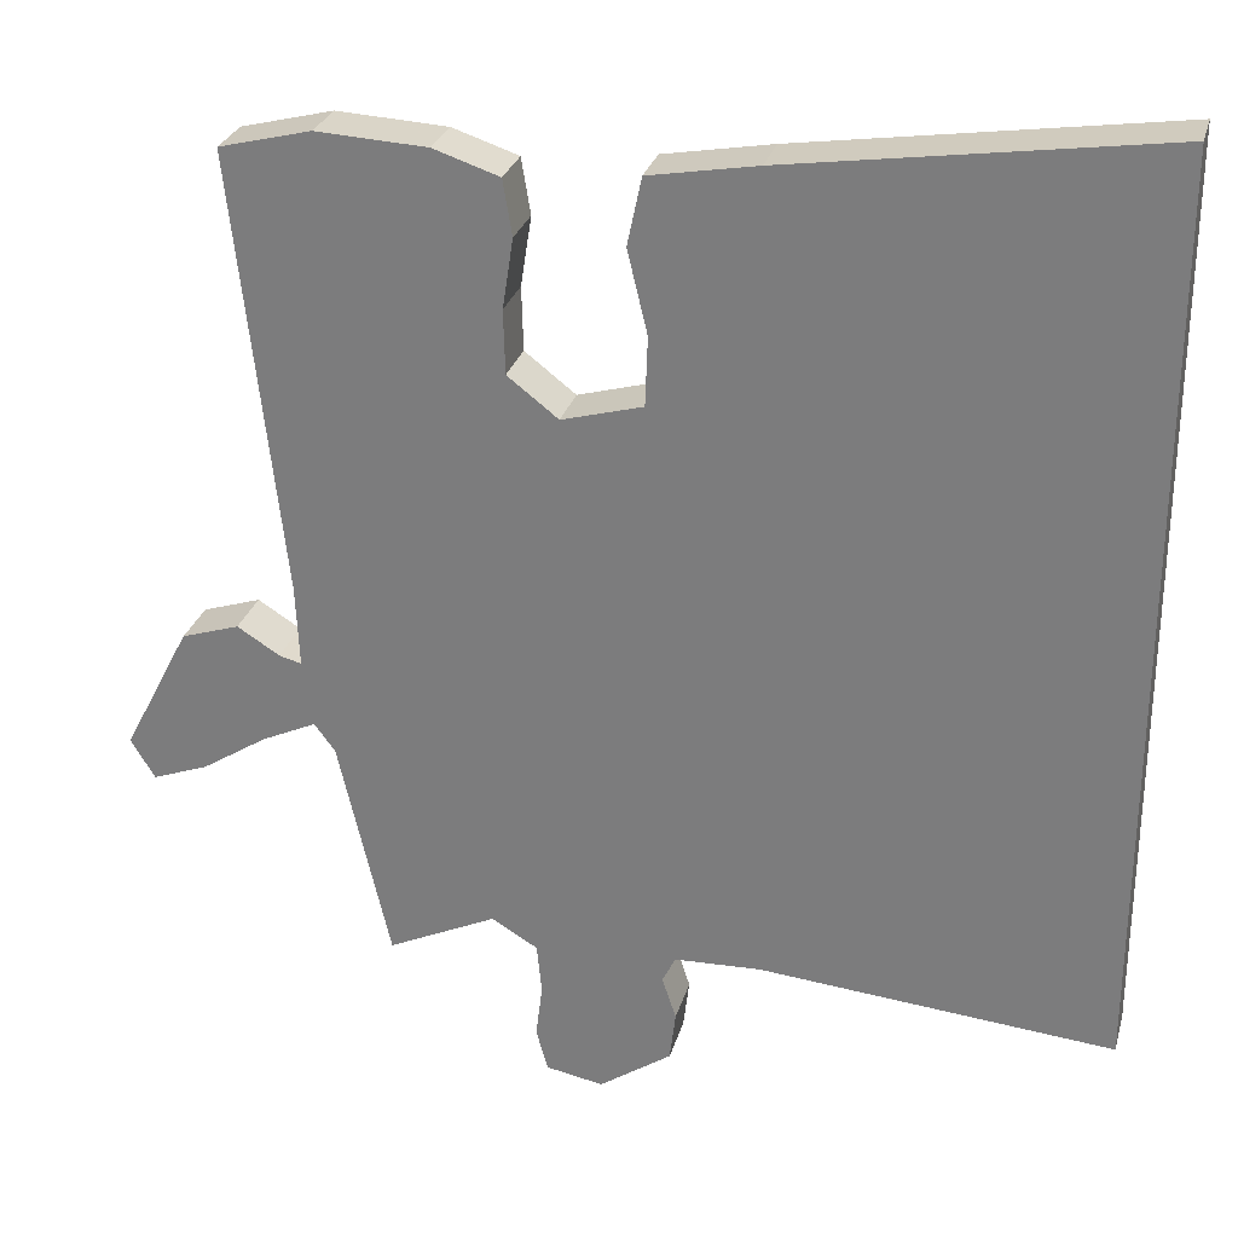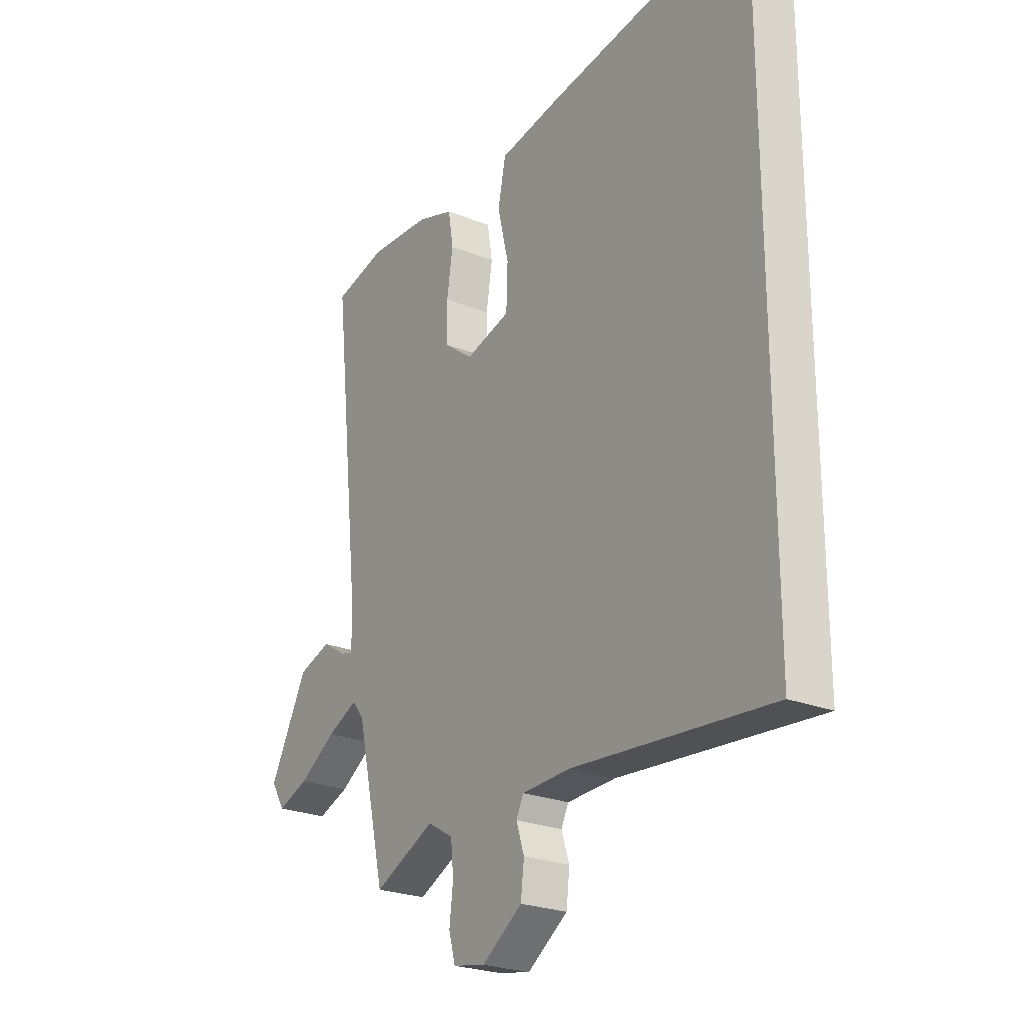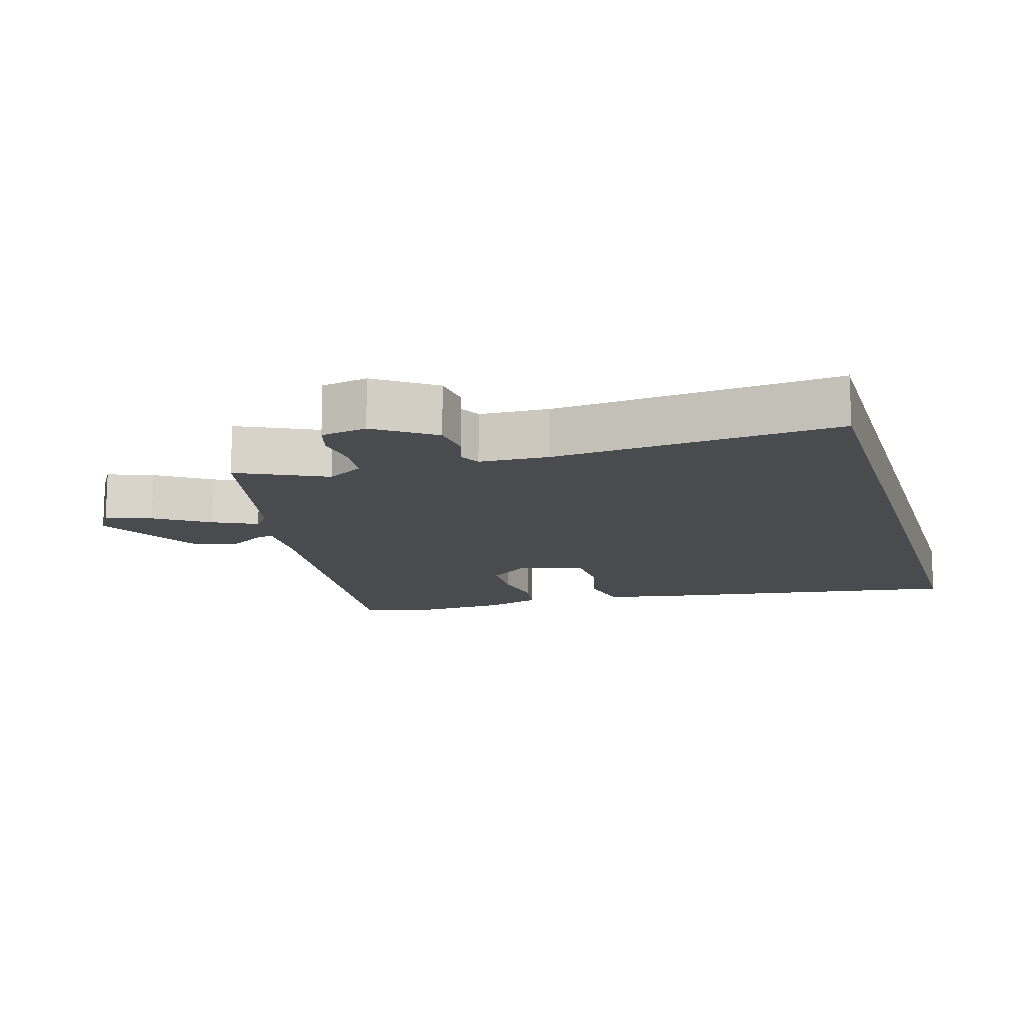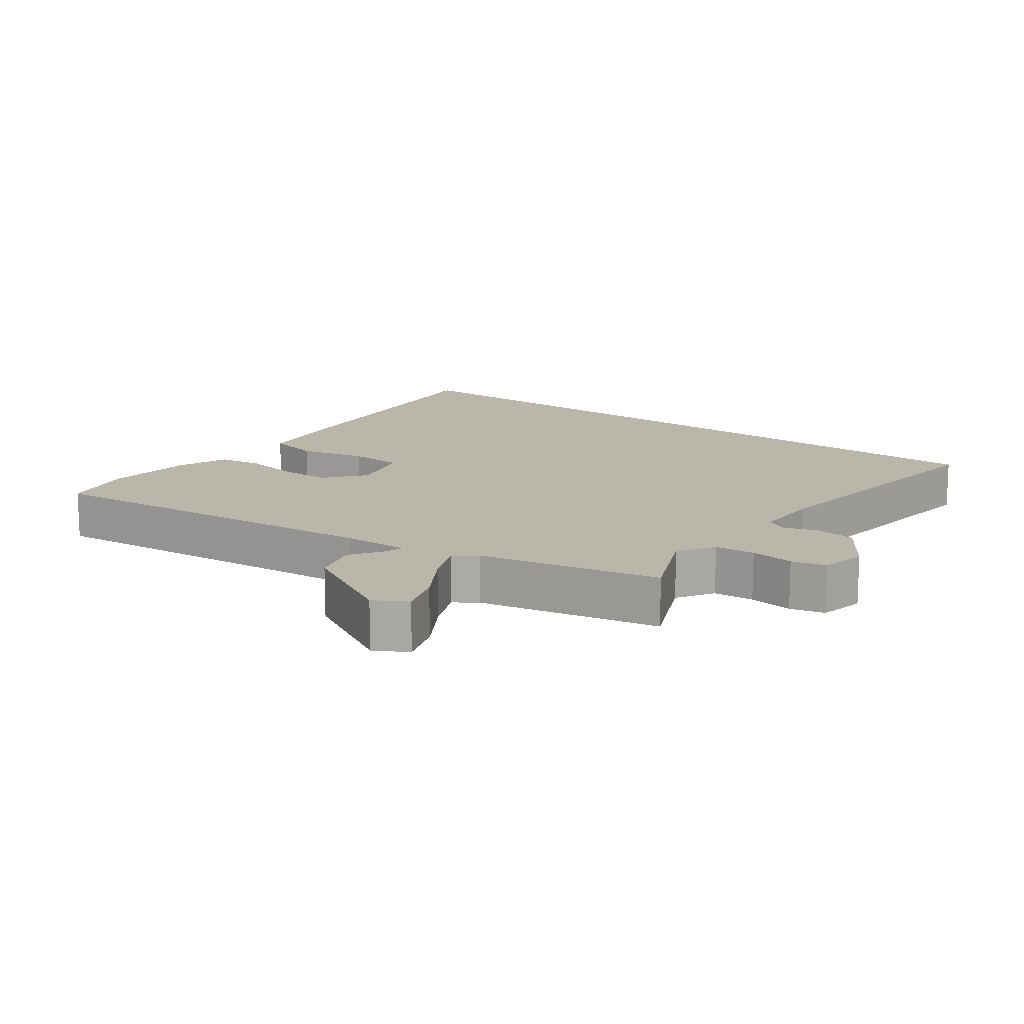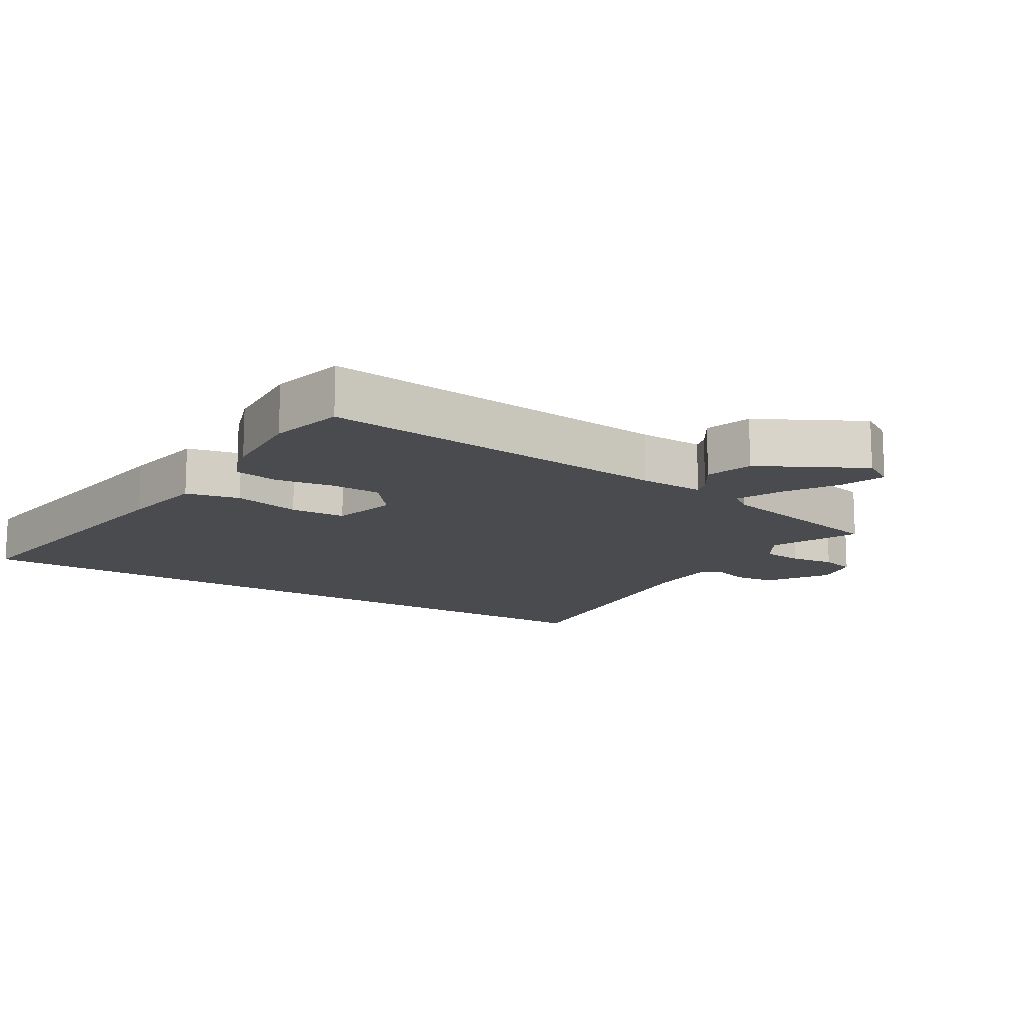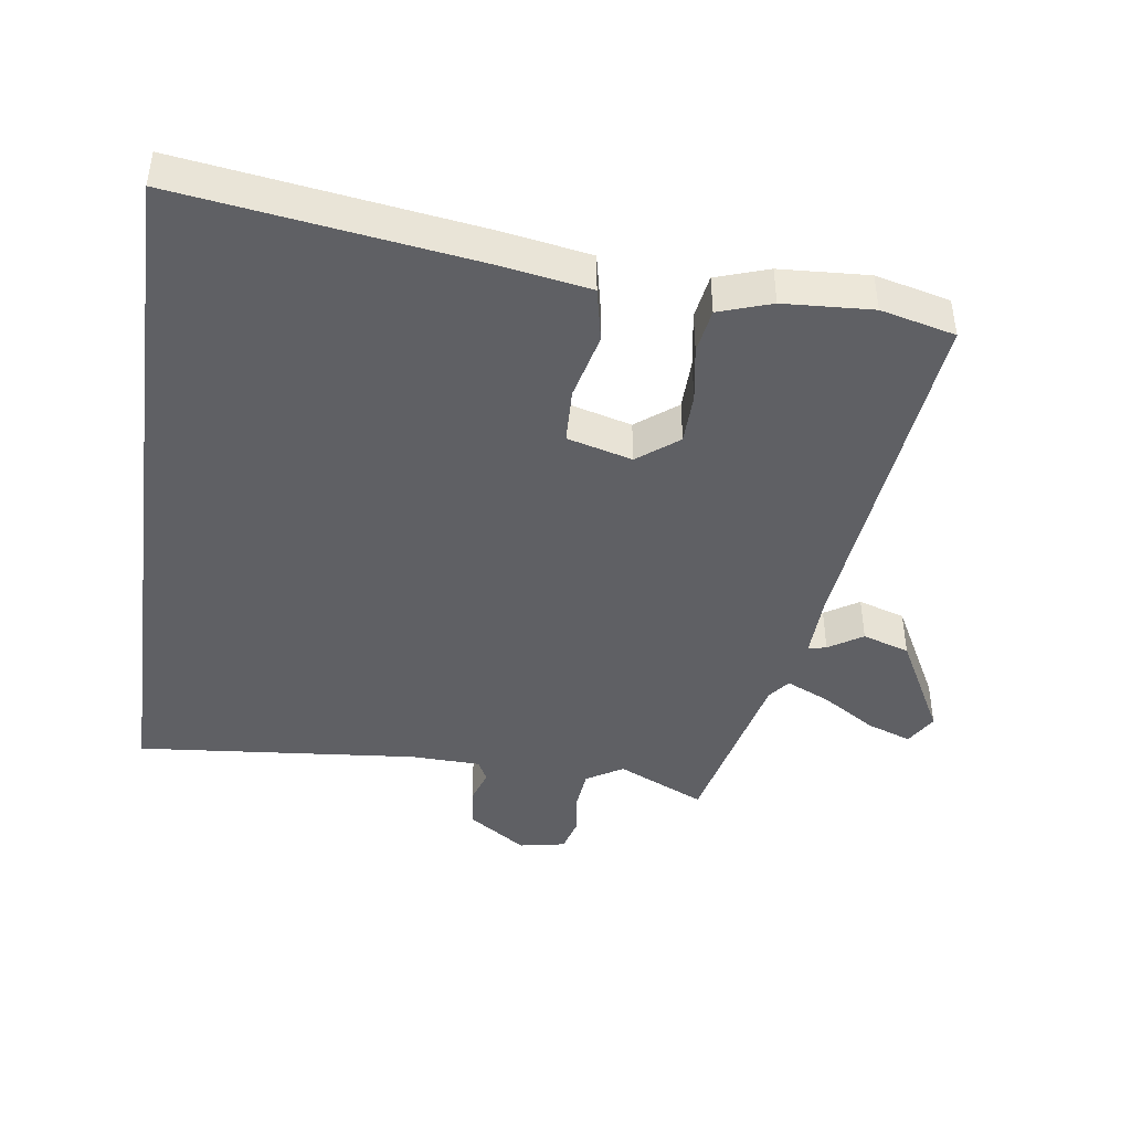
<metadata>
{"format":"obj","ext":"obj","renderer":"f3d","projection":"perspective","resolution":1024,"background":"white","views":[{"elev":28.2,"azim":-165.1,"up":"+Z"},{"elev":-24.4,"azim":-123.4,"up":"+Z"},{"elev":-13.8,"azim":-163.5,"up":"+Y"},{"elev":14.0,"azim":127.9,"up":"+Y"},{"elev":-14.0,"azim":58.9,"up":"+Y"},{"elev":-43.5,"azim":-7.8,"up":"+Y"}]}
</metadata>
<code>
v 0.389 0.07 -0.53
v 0.258 0.07 -0.468
v 0.203 0.07 -0.501
v 0.197 0.07 -0.561
v 0.205 0.07 -0.627
v 0.191 0.07 -0.678
v 0.122 0.07 -0.691
v 0.035 0.07 -0.631
v 0.028 0.07 -0.571
v 0.045 0.07 -0.519
v 0.029 0.07 -0.487
v -0.075 0.07 -0.483
v -0.5 0.07 -0.52
v -0.5 0.07 0.587
v -0.055 0.07 0.521
v 0.074 0.07 0.498
v 0.091 0.07 0.417
v 0.067 0.07 0.317
v 0.07 0.07 0.234
v 0.167 0.07 0.207
v 0.228 0.07 0.254
v 0.23 0.07 0.331
v 0.217 0.07 0.415
v 0.228 0.07 0.482
v 0.307 0.07 0.508
v 0.44 0.07 0.515
v 0.551 0.07 0.487
v 0.492 0.07 -0.048
v 0.488 0.07 -0.146
v 0.515 0.07 -0.139
v 0.566 0.07 -0.107
v 0.636 0.07 -0.13
v 0.717 0.07 -0.286
v 0.688 0.07 -0.334
v 0.621 0.07 -0.309
v 0.542 0.07 -0.258
v 0.476 0.07 -0.227
v 0.451 0.07 -0.26
v 0.389 0 -0.53
v 0.258 0 -0.468
v 0.203 0 -0.501
v 0.197 0 -0.561
v 0.205 0 -0.627
v 0.191 0 -0.678
v 0.122 0 -0.691
v 0.035 0 -0.631
v 0.028 0 -0.571
v 0.045 0 -0.519
v 0.029 0 -0.487
v -0.075 0 -0.483
v -0.5 0 -0.52
v -0.5 0 0.587
v -0.055 0 0.521
v 0.074 0 0.498
v 0.091 0 0.417
v 0.067 0 0.317
v 0.07 0 0.234
v 0.167 0 0.207
v 0.228 0 0.254
v 0.23 0 0.331
v 0.217 0 0.415
v 0.228 0 0.482
v 0.307 0 0.508
v 0.44 0 0.515
v 0.551 0 0.487
v 0.492 0 -0.048
v 0.488 0 -0.146
v 0.515 0 -0.139
v 0.566 0 -0.107
v 0.636 0 -0.13
v 0.717 0 -0.286
v 0.688 0 -0.334
v 0.621 0 -0.309
v 0.542 0 -0.258
v 0.476 0 -0.227
v 0.451 0 -0.26
f 34 35 36
f 33 34 36
f 32 33 36
f 31 32 36
f 30 31 36
f 29 30 36 37
f 28 29 37 38
f 28 38 1
f 27 28 1
f 26 27 1
f 25 26 1
f 24 25 1
f 23 24 1
f 22 23 1
f 16 17 18
f 15 16 18
f 14 15 18
f 13 14 18
f 12 13 18 19
f 11 12 19 20
f 8 9 10
f 7 8 10
f 6 7 10
f 5 6 10
f 4 5 10
f 11 20 21
f 10 11 21
f 4 10 21
f 3 4 21
f 21 22 1 2
f 2 3 21
f 74 73 72
f 74 72 71
f 74 71 70
f 74 70 69
f 74 69 68
f 75 74 68 67
f 76 75 67 66
f 39 76 66
f 39 66 65
f 39 65 64
f 39 64 63
f 39 63 62
f 39 62 61
f 39 61 60
f 56 55 54
f 56 54 53
f 56 53 52
f 56 52 51
f 57 56 51 50
f 58 57 50 49
f 48 47 46
f 48 46 45
f 48 45 44
f 48 44 43
f 48 43 42
f 59 58 49
f 59 49 48
f 59 48 42
f 59 42 41
f 40 39 60 59
f 59 41 40
f 1 39 40 2
f 2 40 41 3
f 3 41 42 4
f 4 42 43 5
f 5 43 44 6
f 6 44 45 7
f 7 45 46 8
f 8 46 47 9
f 9 47 48 10
f 10 48 49 11
f 11 49 50 12
f 12 50 51 13
f 13 51 52 14
f 14 52 53 15
f 15 53 54 16
f 16 54 55 17
f 17 55 56 18
f 18 56 57 19
f 19 57 58 20
f 20 58 59 21
f 21 59 60 22
f 22 60 61 23
f 23 61 62 24
f 24 62 63 25
f 25 63 64 26
f 26 64 65 27
f 27 65 66 28
f 28 66 67 29
f 29 67 68 30
f 30 68 69 31
f 31 69 70 32
f 32 70 71 33
f 33 71 72 34
f 34 72 73 35
f 35 73 74 36
f 36 74 75 37
f 37 75 76 38
f 38 76 39 1

</code>
